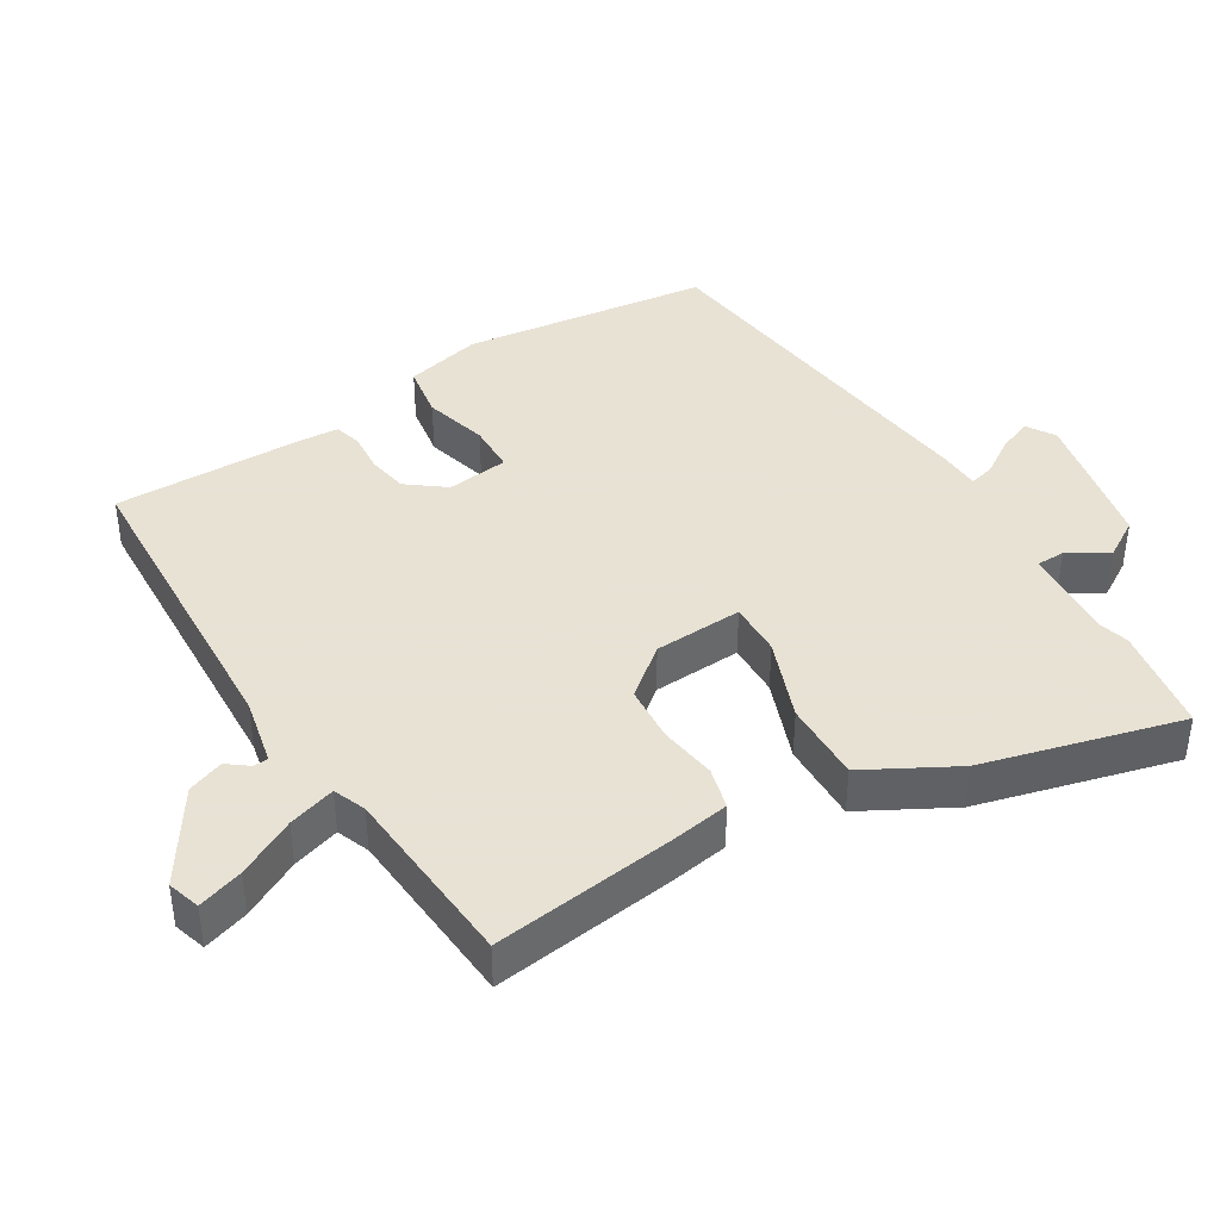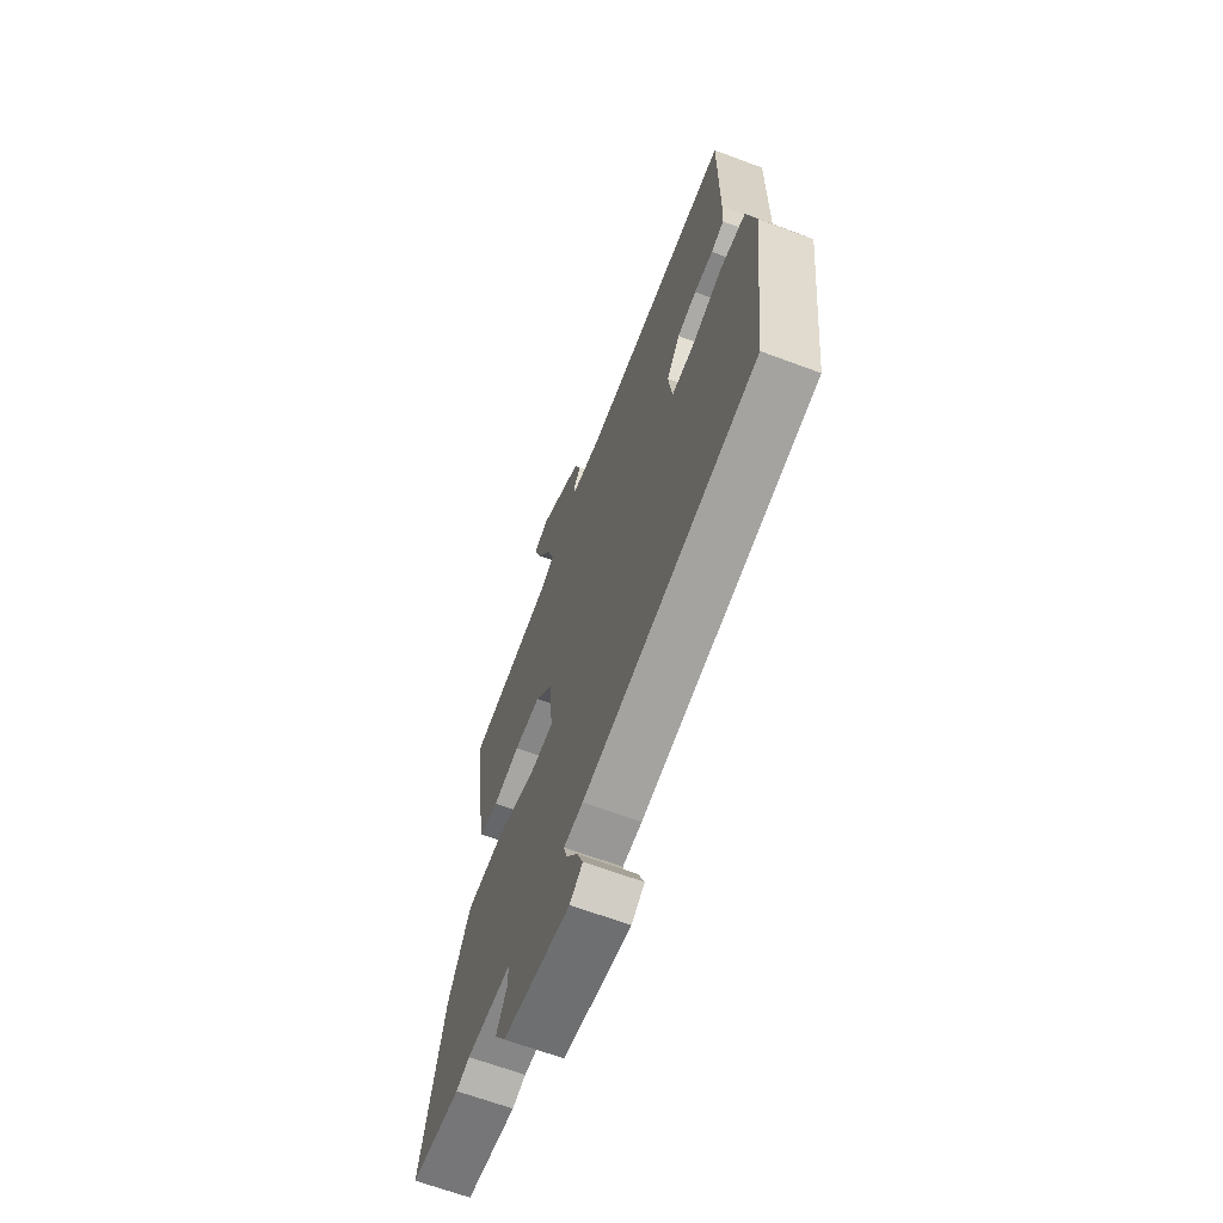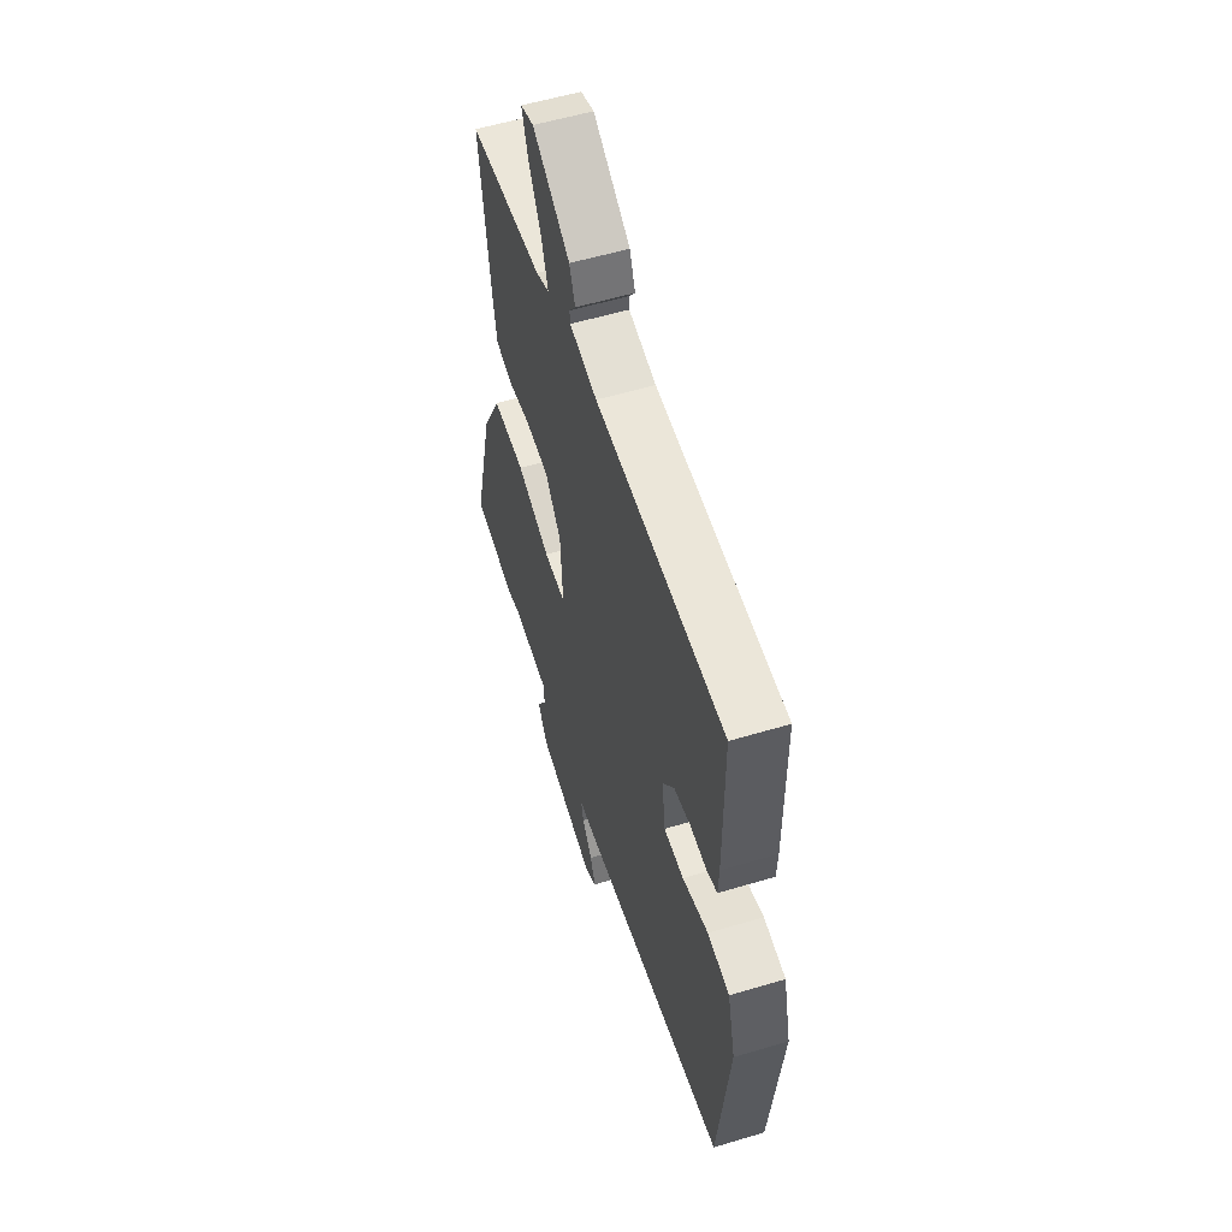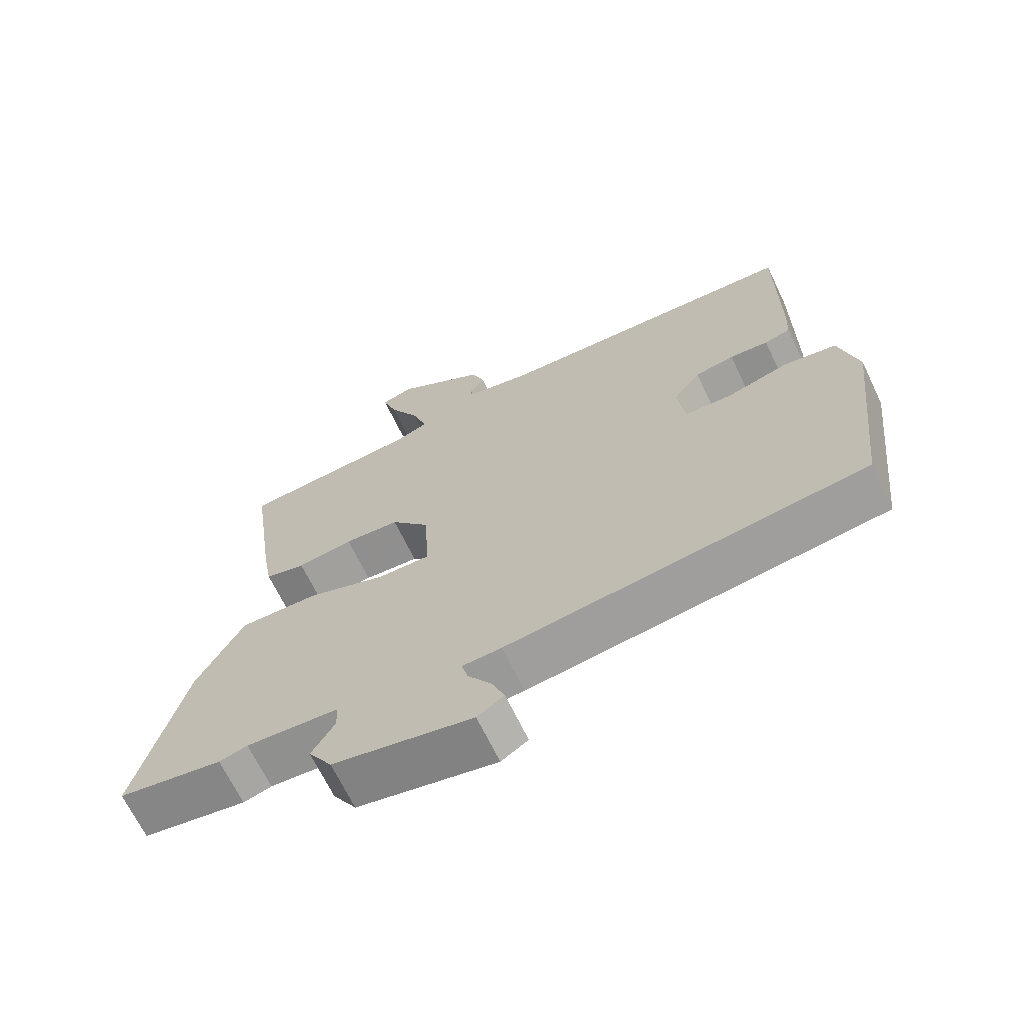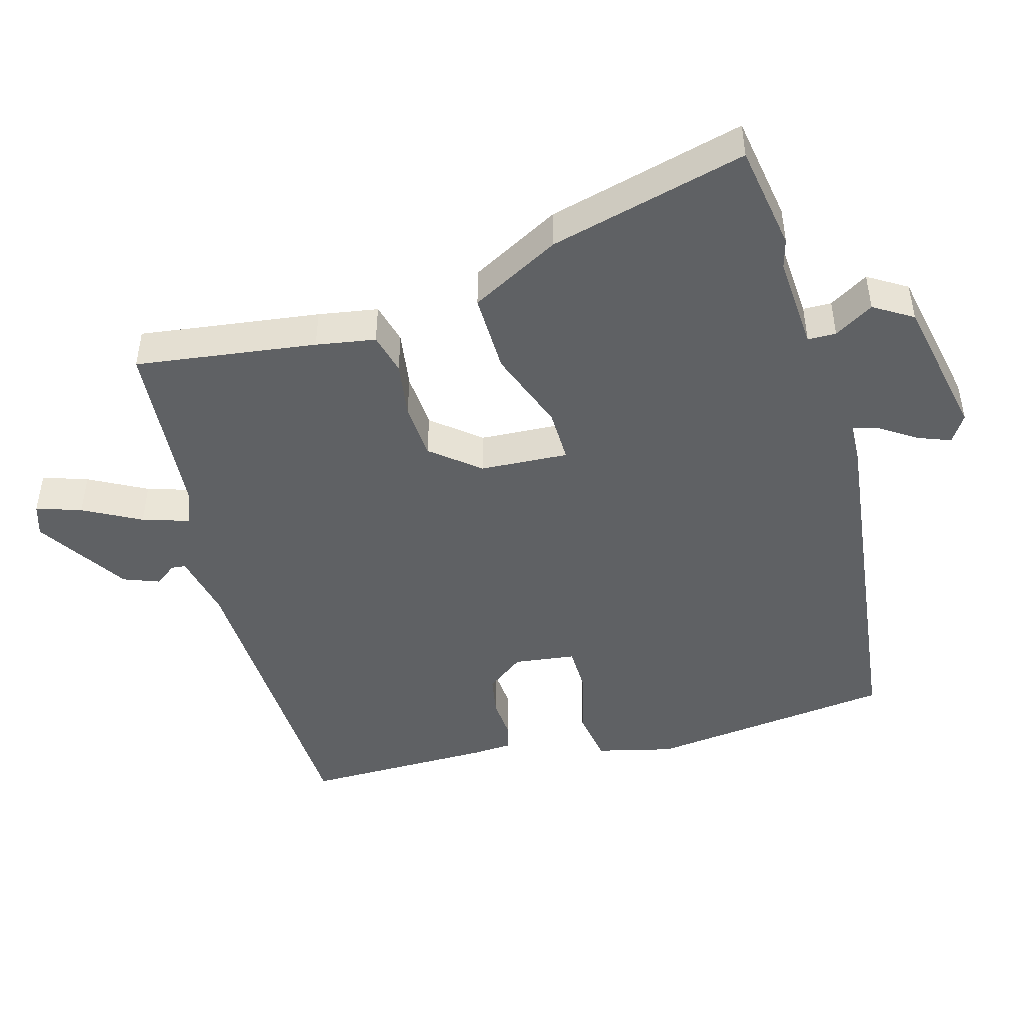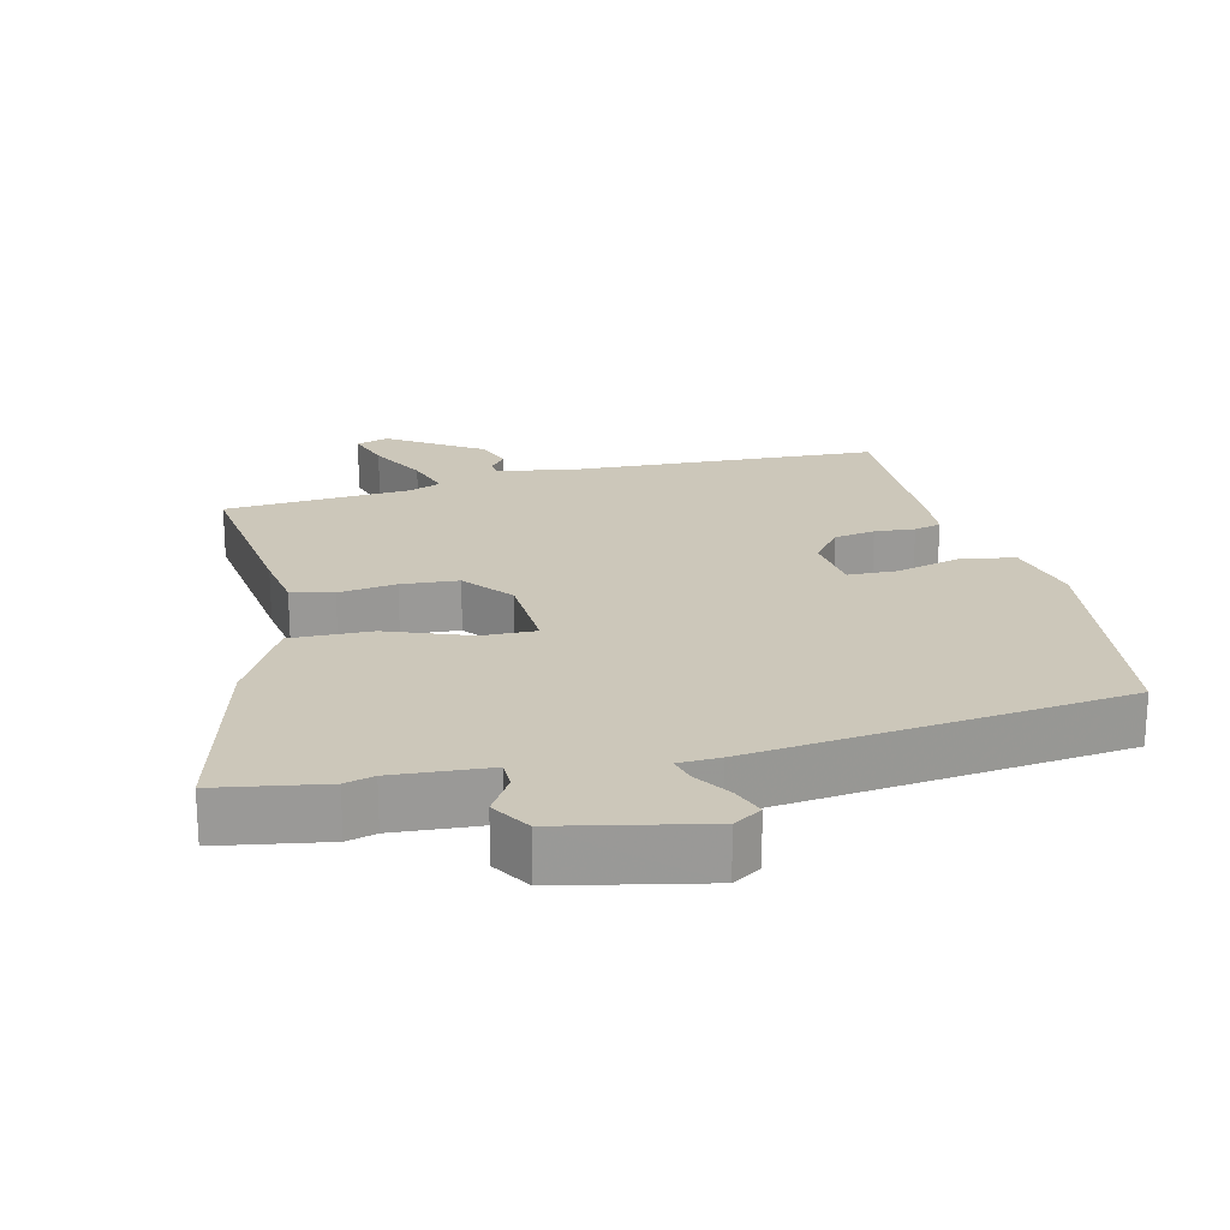
<metadata>
{"format":"obj","ext":"obj","renderer":"f3d","projection":"perspective","resolution":1024,"background":"white","views":[{"elev":40.6,"azim":59.2,"up":"+Y"},{"elev":-65.5,"azim":-110.6,"up":"+Z"},{"elev":55.8,"azim":-107.5,"up":"+Z"},{"elev":-67.3,"azim":-154.4,"up":"+Z"},{"elev":-46.5,"azim":106.0,"up":"+Y"},{"elev":21.3,"azim":167.2,"up":"+Y"}]}
</metadata>
<code>
v -0.5 0.07 -0.461
v -0.541 0.07 -0.103
v -0.513 0.07 0.008
v -0.434 0.07 0.02
v -0.342 0.07 -0.006
v -0.271 0.07 -0.005
v -0.259 0.07 0.084
v -0.3 0.07 0.139
v -0.359 0.07 0.15
v -0.417 0.07 0.146
v -0.456 0.07 0.157
v -0.459 0.07 0.215
v -0.459 0.07 0.49
v 0 0.07 0.506
v 0.098 0.07 0.526
v 0.1 0.07 0.547
v 0.077 0.07 0.578
v 0.097 0.07 0.63
v 0.23 0.07 0.714
v 0.277 0.07 0.699
v 0.255 0.07 0.634
v 0.21 0.07 0.551
v 0.188 0.07 0.483
v 0.235 0.07 0.464
v 0.502 0.07 0.441
v 0.465 0.07 0.179
v 0.45 0.07 0.093
v 0.39 0.07 0.078
v 0.307 0.07 0.091
v 0.225 0.07 0.086
v 0.168 0.07 0.017
v 0.16 0.07 -0.111
v 0.238 0.07 -0.11
v 0.357 0.07 -0.067
v 0.474 0.07 -0.066
v 0.543 0.07 -0.196
v 0.615 0.07 -0.482
v 0.46 0.07 -0.506
v 0.418 0.07 -0.494
v 0.28 0.07 -0.502
v 0.279 0.07 -0.543
v 0.313 0.07 -0.6
v 0.278 0.07 -0.656
v 0.07 0.07 -0.697
v 0.03 0.07 -0.671
v 0.049 0.07 -0.623
v 0.084 0.07 -0.571
v 0.094 0.07 -0.534
v 0.035 0.07 -0.531
v -0.5 0 -0.461
v -0.541 0 -0.103
v -0.513 0 0.008
v -0.434 0 0.02
v -0.342 0 -0.006
v -0.271 0 -0.005
v -0.259 0 0.084
v -0.3 0 0.139
v -0.359 0 0.15
v -0.417 0 0.146
v -0.456 0 0.157
v -0.459 0 0.215
v -0.459 0 0.49
v 0 0 0.506
v 0.098 0 0.526
v 0.1 0 0.547
v 0.077 0 0.578
v 0.097 0 0.63
v 0.23 0 0.714
v 0.277 0 0.699
v 0.255 0 0.634
v 0.21 0 0.551
v 0.188 0 0.483
v 0.235 0 0.464
v 0.502 0 0.441
v 0.465 0 0.179
v 0.45 0 0.093
v 0.39 0 0.078
v 0.307 0 0.091
v 0.225 0 0.086
v 0.168 0 0.017
v 0.16 0 -0.111
v 0.238 0 -0.11
v 0.357 0 -0.067
v 0.474 0 -0.066
v 0.543 0 -0.196
v 0.615 0 -0.482
v 0.46 0 -0.506
v 0.418 0 -0.494
v 0.28 0 -0.502
v 0.279 0 -0.543
v 0.313 0 -0.6
v 0.278 0 -0.656
v 0.07 0 -0.697
v 0.03 0 -0.671
v 0.049 0 -0.623
v 0.084 0 -0.571
v 0.094 0 -0.534
v 0.035 0 -0.531
f 48 49 1 2
f 44 45 46 47
f 44 47 48
f 41 42 43 44
f 40 41 44 48
f 36 37 38 39
f 36 39 40
f 33 34 35 36
f 32 33 36 40
f 26 27 28 29
f 24 25 26 29
f 23 24 29 30
f 19 20 21 22
f 19 22 23
f 16 17 18 19
f 15 16 19 23
f 14 15 23 30
f 9 10 11 12
f 8 9 12 13
f 7 8 13 14
f 2 3 4 5
f 2 5 6
f 32 40 48 2
f 7 14 30 31
f 6 7 31 32
f 2 6 32
f 51 50 98 97
f 96 95 94 93
f 97 96 93
f 93 92 91 90
f 97 93 90 89
f 88 87 86 85
f 89 88 85
f 85 84 83 82
f 89 85 82 81
f 78 77 76 75
f 78 75 74 73
f 79 78 73 72
f 71 70 69 68
f 72 71 68
f 68 67 66 65
f 72 68 65 64
f 79 72 64 63
f 61 60 59 58
f 62 61 58 57
f 63 62 57 56
f 54 53 52 51
f 55 54 51
f 51 97 89 81
f 80 79 63 56
f 81 80 56 55
f 81 55 51
f 1 50 51 2
f 2 51 52 3
f 3 52 53 4
f 4 53 54 5
f 5 54 55 6
f 6 55 56 7
f 7 56 57 8
f 8 57 58 9
f 9 58 59 10
f 10 59 60 11
f 11 60 61 12
f 12 61 62 13
f 13 62 63 14
f 14 63 64 15
f 15 64 65 16
f 16 65 66 17
f 17 66 67 18
f 18 67 68 19
f 19 68 69 20
f 20 69 70 21
f 21 70 71 22
f 22 71 72 23
f 23 72 73 24
f 24 73 74 25
f 25 74 75 26
f 26 75 76 27
f 27 76 77 28
f 28 77 78 29
f 29 78 79 30
f 30 79 80 31
f 31 80 81 32
f 32 81 82 33
f 33 82 83 34
f 34 83 84 35
f 35 84 85 36
f 36 85 86 37
f 37 86 87 38
f 38 87 88 39
f 39 88 89 40
f 40 89 90 41
f 41 90 91 42
f 42 91 92 43
f 43 92 93 44
f 44 93 94 45
f 45 94 95 46
f 46 95 96 47
f 47 96 97 48
f 48 97 98 49
f 49 98 50 1

</code>
